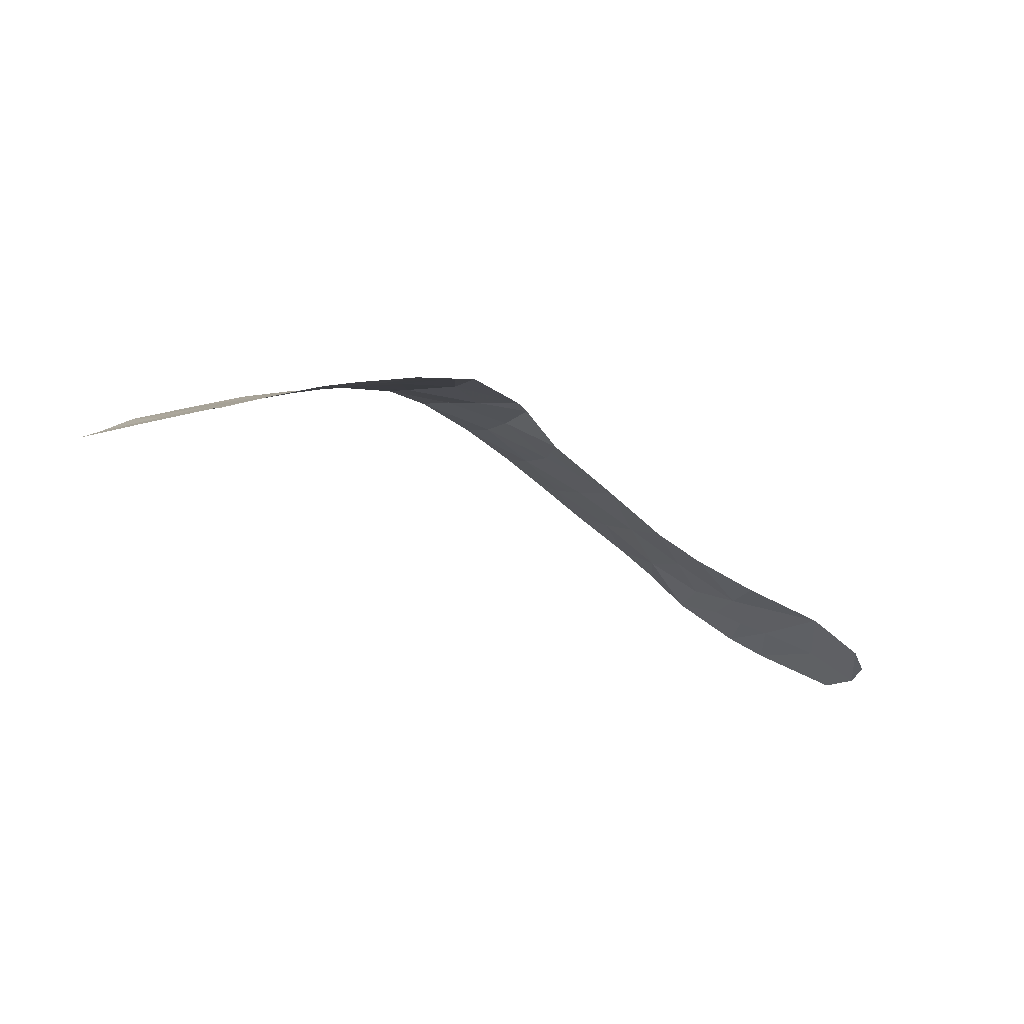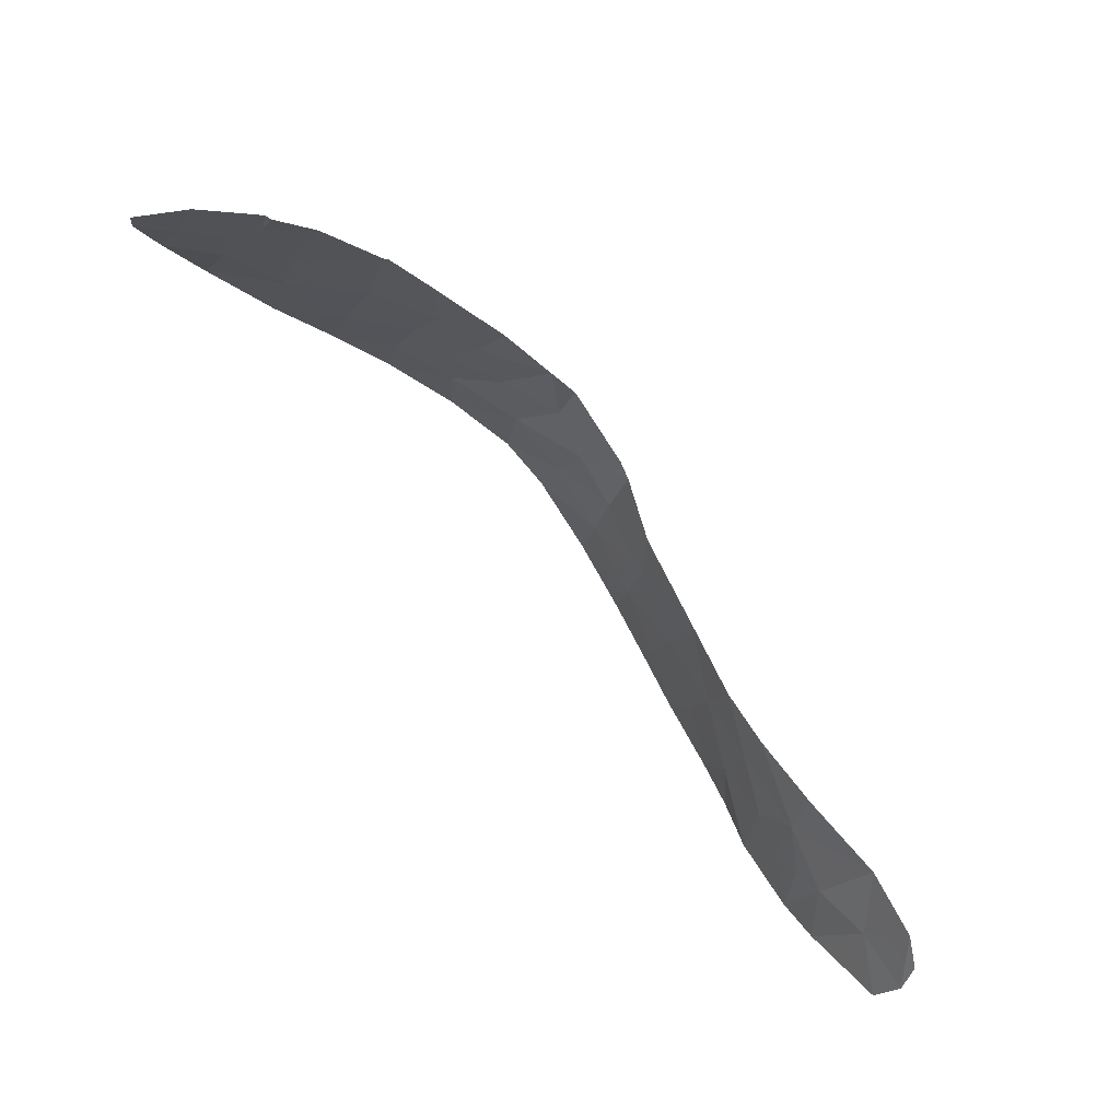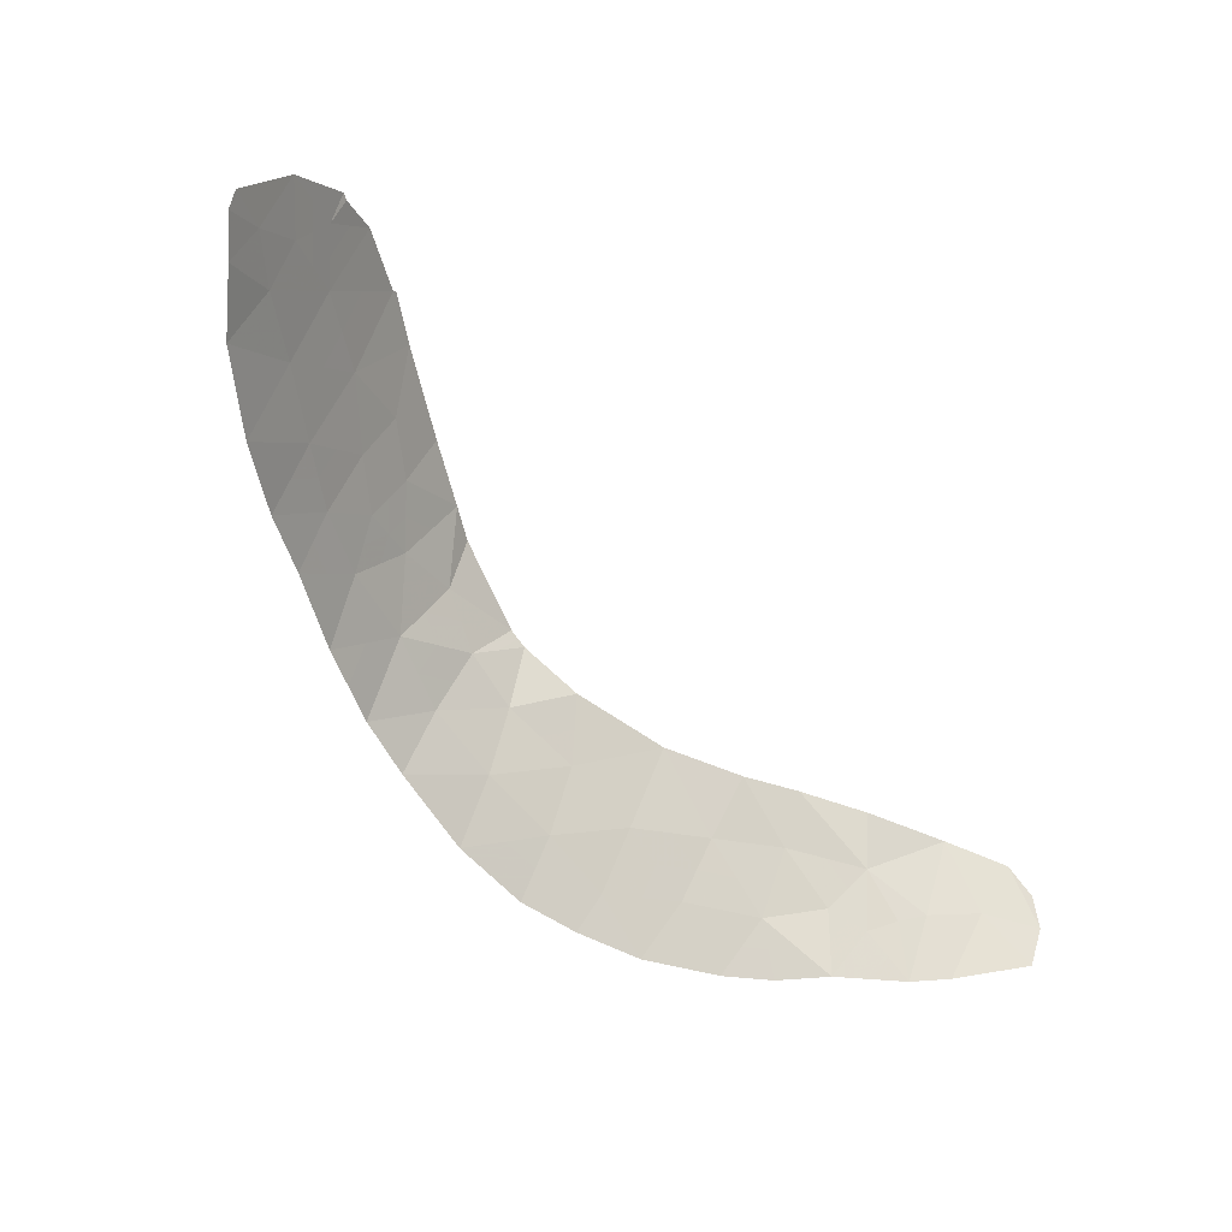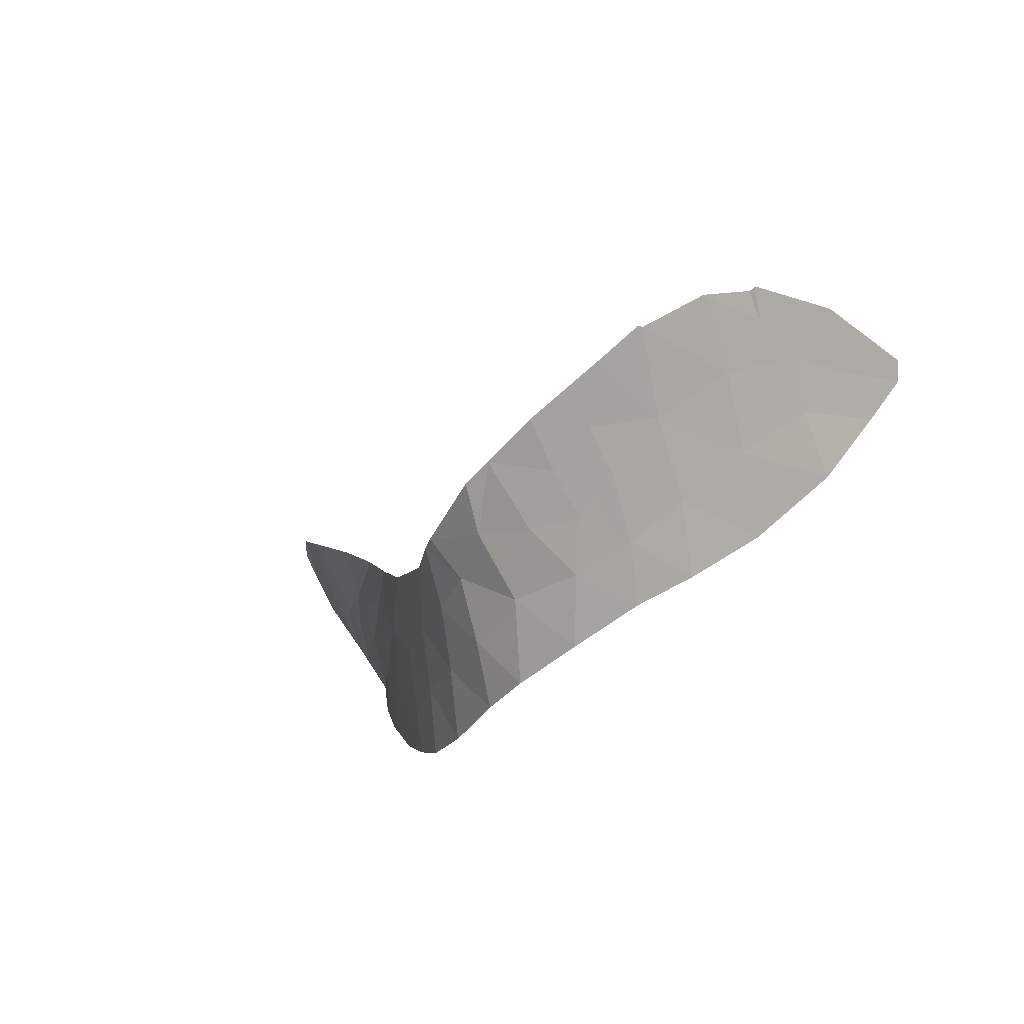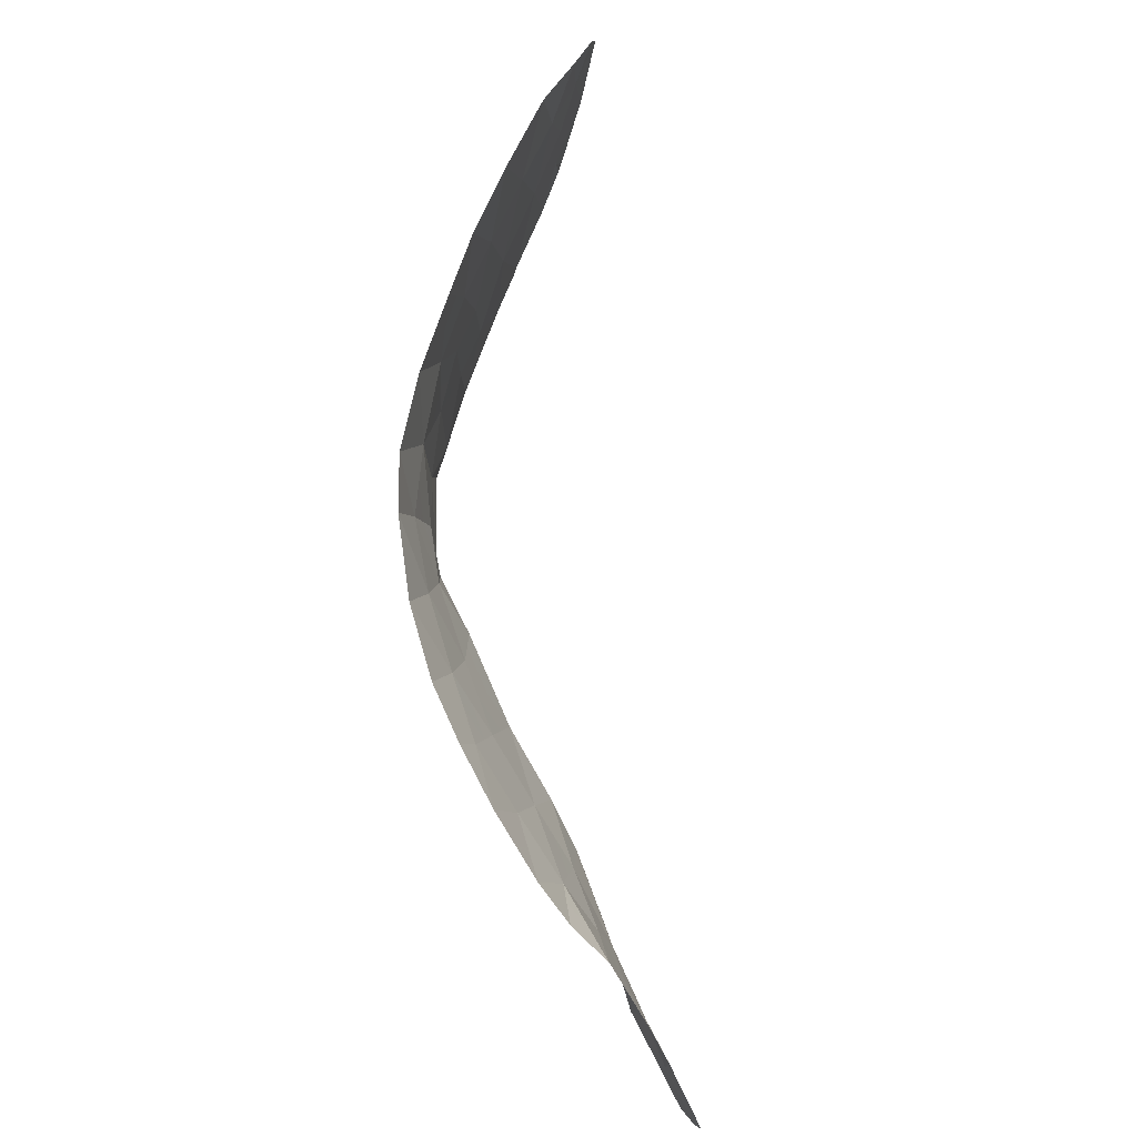
<metadata>
{"format":"obj","ext":"obj","renderer":"f3d","projection":"perspective","resolution":1024,"background":"white","views":[{"elev":-11.2,"azim":-4.0,"up":"+Y"},{"elev":56.9,"azim":25.6,"up":"+Z"},{"elev":-13.8,"azim":-51.7,"up":"+Z"},{"elev":21.0,"azim":-141.7,"up":"+Z"},{"elev":-66.2,"azim":-95.7,"up":"+Z"}]}
</metadata>
<code>
v -3.382 108.6 -10.61
v -10.83 112 -10.69
v -8.886 111.5 -10.16
v -0.7776 106.7 -13.09
v -7.472 111 -11.64
v -5.497 109.9 -11.25
v -6.02 110.2 -13.06
v -8.761 111.3 -7.058
v -10.48 111.2 -6.513
v -15.32 109.2 -1.62
v -15.87 108.7 -0.2489
v -13.57 110.8 -6.224
v -12.75 110.5 -4.685
v -5.354 109.9 -15.45
v -17.59 108.1 0.2153
v -6.583 110.7 -14.76
v 4.134 103.8 -14.53
v -16.95 110 -5.496
v -12.87 109.5 -0.784
v -10.95 110.8 -4.842
v -3.09 108.3 -14.58
v -19.48 107.9 -0.825
v -4.837 109.5 -14.47
v -11.81 110.3 -3.541
v -8.064 111.4 -13.51
v -12.13 111.3 -7.378
v -10.24 111.5 -8.52
v -13.71 109.9 -2.992
v -5.362 109.9 -9.361
v -8.851 111 -4.976
v -0.1497 105.7 -16.4
v 5.366 103.6 -13.15
v -17.47 108.9 -2.319
v 5.62 102.9 -14.85
v -1.674 107.3 -11.26
v -4.214 109.1 -12.75
v -11.98 110.9 -5.928
v -6.72 111 -7.787
v 2.536 104.5 -14.67
v -16.99 108.6 -1.044
v 1.207 105.5 -13.52
v 1.54 105.6 -11.98
v -14.34 108.9 0.2009
v 1.62 104.5 -16.47
v 4.962 102.8 -15.9
v -10.04 110.6 -3.602
v -2.277 107.7 -16.43
v -6.965 110.8 -9.868
v -16.13 109.6 -3.5
v -2.41 107.8 -12.92
v -15.45 110.7 -6.759
v -3.98 108.9 -16.07
v -15.49 108.6 0.4171
v -18.41 109.2 -3.765
v -14.09 111.2 -7.764
v -18.37 108.4 -1.26
v -11.82 109.9 -1.758
v -0.3255 106.5 -11.56
v -6.399 110.8 -8.199
v -12.75 109.5 -0.7603
v -7.996 111.1 -8.598
v -8.224 111.2 -5.708
v 3.84 104.7 -12.55
v 0.08703 106 -14.63
v -1.402 107 -14.94
v -9.658 111.9 -11.83
v -12.44 111.7 -9.237
v -19.58 108 -1.309
v -19.12 108.5 -2.279
v 1.71 104.9 -14.88
v -15.63 108.5 0.5481
v 2.708 103.9 -16.35
v 5.789 103.2 -13.95
v -1.194 106.8 -16.52
v 0.8948 105.3 -15.18
v -14.76 110.3 -4.943
v -6.484 110.5 -11.44
v -6.746 110.6 -12.35
v -5.758 110.1 -12.15
v 4.75 103.7 -13.84
v 4.603 104.1 -12.85
v 3.987 104.2 -13.54
v -12.34 109.7 -1.271
v -13.29 109.7 -1.888
v -12.76 109.9 -2.375
v -12.77 110.9 -6.076
v -12.36 110.7 -5.306
v -13.16 110.7 -5.454
v -16.61 108.3 0.3817
v -16.73 108.4 -0.01681
v -15.75 108.6 0.1496
v -9.901 110.9 -4.909
v -10.72 111 -5.677
v -9.666 111.1 -5.744
v -9.621 111.2 -6.785
v -8.806 111.1 -6.017
v -10.92 110.5 -3.572
v -11.38 110.5 -4.192
v -10.49 110.7 -4.222
v -7.323 111 -14.14
v -6.301 110.4 -13.91
v -7.042 110.8 -13.29
v -11.46 110.8 -5.385
v -11.85 110.6 -4.763
v -10.24 112 -11.26
v -9.272 111.7 -10.99
v -9.857 111.8 -10.42
v -4.667 109.4 -15.76
v -4.409 109.2 -15.27
v -5.096 109.7 -14.96
v -11.3 111.2 -6.945
v -11.19 111.4 -7.949
v -10.36 111.3 -7.516
v -11.23 111 -6.22
v -12.05 111.1 -6.653
v 4.877 103.3 -14.69
v 5.493 103.2 -14
v 5.704 103 -14.4
v 5.577 103.4 -13.55
v 3.335 104.1 -14.6
v 3.188 104.6 -13.61
v 4.548 103.3 -15.21
v 5.291 102.8 -15.38
v -8.441 111.3 -9.378
v -7.926 111.2 -10.01
v -7.48 111 -9.233
v -17.98 108.2 -0.5224
v -17.68 108.5 -1.152
v -17.29 108.4 -0.4142
v -3.129 108.3 -16.25
v -2.684 108 -15.51
v -3.535 108.6 -15.33
v -14.91 108.7 0.309
v -15.68 108.6 0.0841
v -15.1 108.8 -0.02399
v -15.6 108.9 -0.9346
v -14.83 109 -0.7096
v -13.83 111 -6.994
v -14.51 110.8 -6.492
v -14.77 111 -7.261
v -11.82 110.1 -2.65
v -12.76 110.1 -3.267
v -13.23 110.2 -3.838
v -12.28 110.4 -4.113
v -10.93 110.3 -2.68
v 1.373 105.5 -12.75
v 0.6071 106.1 -11.77
v 0.4406 106 -12.54
v -0.5515 106.6 -12.32
v 0.2145 106.1 -13.31
v -6.559 110.9 -7.993
v -7.358 111 -8.193
v -7.197 111 -8.398
v -12.81 109.5 -0.7722
v -12.28 109.7 -1.259
v -9.445 110.8 -4.289
v -6.682 110.8 -9.034
v -13.76 110.4 -4.814
v -14.17 110.5 -5.583
v -2.528 108 -10.94
v -2.896 108.2 -11.77
v -2.042 107.6 -12.09
v -15.73 109.4 -2.56
v -14.92 109.7 -3.246
v -14.51 109.5 -2.306
v -3.964 108.9 -14.52
v -3.652 108.7 -13.67
v -4.526 109.3 -13.61
v -3.798 108.8 -11.68
v -4.44 109.3 -10.93
v -4.856 109.5 -12
v 0.3726 105.5 -15.79
v 0.4909 105.6 -14.9
v -0.03131 105.8 -15.51
v -9.119 111.3 -8.559
v -8.378 111.2 -7.828
v -9.502 111.4 -7.789
v -5.117 109.6 -12.91
v -0.6573 106.5 -14.78
v -0.7757 106.4 -15.67
v -8.861 111.7 -12.67
v -7.768 111.2 -12.58
v -8.565 111.4 -11.73
v 1.051 105.4 -14.35
v 0.6468 105.7 -14.08
v -0.3453 106.3 -13.86
v -1.226 107 -12.18
v -1.594 107.3 -13.01
v -5.88 110.3 -8.78
v -6.163 110.3 -9.615
v -9.564 111.5 -9.339
v -11.63 111.9 -9.963
v -10.53 111.8 -9.604
v -11.34 111.6 -8.878
v -7.741 111.1 -7.422
v -15.45 109.9 -4.221
v -14.23 110.1 -3.967
v -19.35 108.3 -1.794
v -18.75 108.4 -1.769
v -18.97 108.2 -1.285
v -16.4 109.1 -1.97
v -16.16 108.9 -1.332
v -17.23 108.8 -1.681
v -16.8 109.2 -2.909
v -18.77 108.8 -3.022
v -17.94 109.1 -3.042
v -18.3 108.7 -2.299
v -17.92 108.6 -1.789
v -5.43 109.9 -10.3
v -4.372 109.2 -9.986
v -14.1 109.4 -1.202
v -13.6 109.2 -0.2915
v 1.458 105.2 -14.2
v 1.302 105.1 -15.03
v -6.231 110.4 -10.56
v -7.218 110.9 -10.75
v -0.9999 106.9 -11.41
v -18.54 108 -0.3049
v -18.93 108.1 -1.043
v -17.68 109.6 -4.631
v -16.54 109.8 -4.498
v -17.27 109.4 -3.633
v -15.86 110.1 -5.219
v -5.428 109.9 -13.76
v -7.472 111.1 -6.748
v -8.493 111.2 -6.383
v -16.2 110.4 -6.127
v -15.11 110.5 -5.851
v -15.56 108.5 0.4826
v -3.312 108.4 -12.84
v -13.11 111.2 -7.571
v -13.26 111.5 -8.5
v -12.29 111.5 -8.307
v 2.123 104.7 -14.78
v 1.871 105 -14.1
v -8.179 111.3 -10.9
v -19.53 108 -1.067
v 0.7351 105.1 -16.44
v 1.257 104.9 -15.83
v 3.421 103.8 -15.44
v 3.835 103.4 -16.13
v -16.43 108.7 -0.6463
v -12.85 111 -6.801
v -2.75 108.1 -13.75
v -1.736 107.2 -16.47
v -1.298 106.9 -15.73
v -1.839 107.3 -15.68
v -2.246 107.6 -14.76
v -0.672 106.3 -16.46
v -1.09 106.8 -14.01
v -8.538 111.1 -5.342
v -1.906 107.4 -13.93
v 1.665 104.7 -15.68
v 2.078 104.5 -15.57
v 2.622 104.2 -15.51
v 2.164 104.2 -16.41
v -5.968 110.3 -15.11
v -5.71 110.1 -14.61
v 2.523 105.1 -13.04
v 2.69 105.1 -12.27
f 6 77 79
f 77 5 78
f 77 78 79
f 79 78 7
f 17 80 82
f 80 32 81
f 80 81 82
f 82 81 63
f 57 83 85
f 83 19 84
f 83 84 85
f 85 84 28
f 12 86 88
f 86 37 87
f 86 87 88
f 88 87 13
f 71 89 91
f 89 15 90
f 89 90 91
f 91 90 11
f 30 92 94
f 92 20 93
f 92 93 94
f 94 93 9
f 30 94 96
f 94 9 95
f 94 95 96
f 96 95 8
f 46 97 99
f 97 24 98
f 97 98 99
f 99 98 20
f 25 100 102
f 100 16 101
f 100 101 102
f 102 101 7
f 13 87 104
f 87 37 103
f 87 103 104
f 104 103 20
f 2 105 107
f 105 66 106
f 105 106 107
f 107 106 3
f 14 108 110
f 108 52 109
f 108 109 110
f 110 109 23
f 9 111 113
f 111 26 112
f 111 112 113
f 113 112 27
f 26 111 115
f 111 9 114
f 111 114 115
f 115 114 37
f 32 80 117
f 80 17 116
f 80 116 117
f 117 116 34
f 34 118 117
f 118 73 119
f 118 119 117
f 117 119 32
f 39 120 121
f 120 17 82
f 120 82 121
f 121 82 63
f 17 122 116
f 122 45 123
f 122 123 116
f 116 123 34
f 61 124 126
f 124 3 125
f 124 125 126
f 126 125 48
f 15 127 129
f 127 56 128
f 127 128 129
f 129 128 40
f 52 130 132
f 130 47 131
f 130 131 132
f 132 131 21
f 43 133 135
f 133 53 134
f 133 134 135
f 135 134 11
f 11 136 135
f 136 10 137
f 136 137 135
f 135 137 43
f 55 138 140
f 138 12 139
f 138 139 140
f 140 139 51
f 24 141 142
f 141 57 85
f 141 85 142
f 142 85 28
f 28 143 142
f 143 13 144
f 143 144 142
f 142 144 24
f 20 98 104
f 98 24 144
f 98 144 104
f 104 144 13
f 46 145 97
f 145 57 141
f 145 141 97
f 97 141 24
f 41 146 148
f 146 42 147
f 146 147 148
f 148 147 58
f 58 149 148
f 149 4 150
f 149 150 148
f 148 150 41
f 59 151 153
f 151 38 152
f 151 152 153
f 153 152 61
f 60 154 155
f 154 19 83
f 154 83 155
f 155 83 57
f 30 156 92
f 156 46 99
f 156 99 92
f 92 99 20
f 48 157 126
f 157 59 153
f 157 153 126
f 126 153 61
f 12 88 159
f 88 13 158
f 88 158 159
f 159 158 76
f 35 160 162
f 160 1 161
f 160 161 162
f 162 161 50
f 10 163 165
f 163 49 164
f 163 164 165
f 165 164 28
f 23 109 166
f 109 52 132
f 109 132 166
f 166 132 21
f 21 167 166
f 167 36 168
f 167 168 166
f 166 168 23
f 36 169 171
f 169 1 170
f 169 170 171
f 171 170 6
f 31 172 174
f 172 75 173
f 172 173 174
f 174 173 64
f 27 175 177
f 175 61 176
f 175 176 177
f 177 176 8
f 36 171 178
f 171 6 79
f 171 79 178
f 178 79 7
f 64 179 174
f 179 65 180
f 179 180 174
f 174 180 31
f 66 181 183
f 181 25 182
f 181 182 183
f 183 182 5
f 75 184 173
f 184 41 185
f 184 185 173
f 173 185 64
f 41 150 185
f 150 4 186
f 150 186 185
f 185 186 64
f 4 187 188
f 187 35 162
f 187 162 188
f 188 162 50
f 29 189 190
f 189 59 157
f 189 157 190
f 190 157 48
f 3 124 191
f 124 61 175
f 124 175 191
f 191 175 27
f 67 192 194
f 192 2 193
f 192 193 194
f 194 193 27
f 61 152 176
f 152 38 195
f 152 195 176
f 176 195 8
f 9 113 95
f 113 27 177
f 113 177 95
f 95 177 8
f 49 196 164
f 196 76 197
f 196 197 164
f 164 197 28
f 68 198 200
f 198 69 199
f 198 199 200
f 200 199 56
f 33 201 203
f 201 10 202
f 201 202 203
f 203 202 40
f 10 201 163
f 201 33 204
f 201 204 163
f 163 204 49
f 69 205 207
f 205 54 206
f 205 206 207
f 207 206 33
f 33 203 208
f 203 40 128
f 203 128 208
f 208 128 56
f 29 209 210
f 209 6 170
f 209 170 210
f 210 170 1
f 43 137 212
f 137 10 211
f 137 211 212
f 212 211 19
f 70 213 214
f 213 41 184
f 213 184 214
f 214 184 75
f 29 190 209
f 190 48 215
f 190 215 209
f 209 215 6
f 48 216 215
f 216 5 77
f 216 77 215
f 215 77 6
f 58 217 149
f 217 35 187
f 217 187 149
f 149 187 4
f 15 218 127
f 218 22 219
f 218 219 127
f 127 219 56
f 54 220 222
f 220 18 221
f 220 221 222
f 222 221 49
f 18 223 221
f 223 76 196
f 223 196 221
f 221 196 49
f 36 178 168
f 178 7 224
f 178 224 168
f 168 224 23
f 38 225 195
f 225 62 226
f 225 226 195
f 195 226 8
f 18 227 223
f 227 51 228
f 227 228 223
f 223 228 76
f 19 211 84
f 211 10 165
f 211 165 84
f 84 165 28
f 53 229 134
f 229 71 91
f 229 91 134
f 134 91 11
f 36 230 169
f 230 50 161
f 230 161 169
f 169 161 1
f 26 231 233
f 231 55 232
f 231 232 233
f 233 232 67
f 33 208 207
f 208 56 199
f 208 199 207
f 207 199 69
f 41 213 235
f 213 70 234
f 213 234 235
f 235 234 39
f 66 183 106
f 183 5 236
f 183 236 106
f 106 236 3
f 22 237 219
f 237 68 200
f 237 200 219
f 219 200 56
f 5 182 78
f 182 25 102
f 182 102 78
f 78 102 7
f 75 172 239
f 172 31 238
f 172 238 239
f 239 238 44
f 17 240 122
f 240 72 241
f 240 241 122
f 122 241 45
f 20 103 93
f 103 37 114
f 103 114 93
f 93 114 9
f 10 136 202
f 136 11 242
f 136 242 202
f 202 242 40
f 40 242 129
f 242 11 90
f 242 90 129
f 129 90 15
f 27 112 194
f 112 26 233
f 112 233 194
f 194 233 67
f 37 86 115
f 86 12 243
f 86 243 115
f 115 243 26
f 12 138 243
f 138 55 231
f 138 231 243
f 243 231 26
f 5 216 236
f 216 48 125
f 216 125 236
f 236 125 3
f 50 230 244
f 230 36 167
f 230 167 244
f 244 167 21
f 47 245 247
f 245 74 246
f 245 246 247
f 247 246 65
f 65 248 247
f 248 21 131
f 248 131 247
f 247 131 47
f 31 180 249
f 180 65 246
f 180 246 249
f 249 246 74
f 64 186 179
f 186 4 250
f 186 250 179
f 179 250 65
f 30 96 251
f 96 8 226
f 96 226 251
f 251 226 62
f 65 252 248
f 252 50 244
f 252 244 248
f 248 244 21
f 50 252 188
f 252 65 250
f 252 250 188
f 188 250 4
f 27 193 191
f 193 2 107
f 193 107 191
f 191 107 3
f 70 214 253
f 214 75 239
f 214 239 253
f 253 239 44
f 39 234 254
f 234 70 253
f 234 253 254
f 254 253 44
f 72 255 256
f 255 39 254
f 255 254 256
f 256 254 44
f 39 255 120
f 255 72 240
f 255 240 120
f 120 240 17
f 16 257 258
f 257 14 110
f 257 110 258
f 258 110 23
f 76 158 197
f 158 13 143
f 158 143 197
f 197 143 28
f 76 228 159
f 228 51 139
f 228 139 159
f 159 139 12
f 16 258 101
f 258 23 224
f 258 224 101
f 101 224 7
f 54 222 206
f 222 49 204
f 222 204 206
f 206 204 33
f 41 235 259
f 235 39 121
f 235 121 259
f 259 121 63
f 41 259 146
f 259 63 260
f 259 260 146
f 146 260 42

</code>
